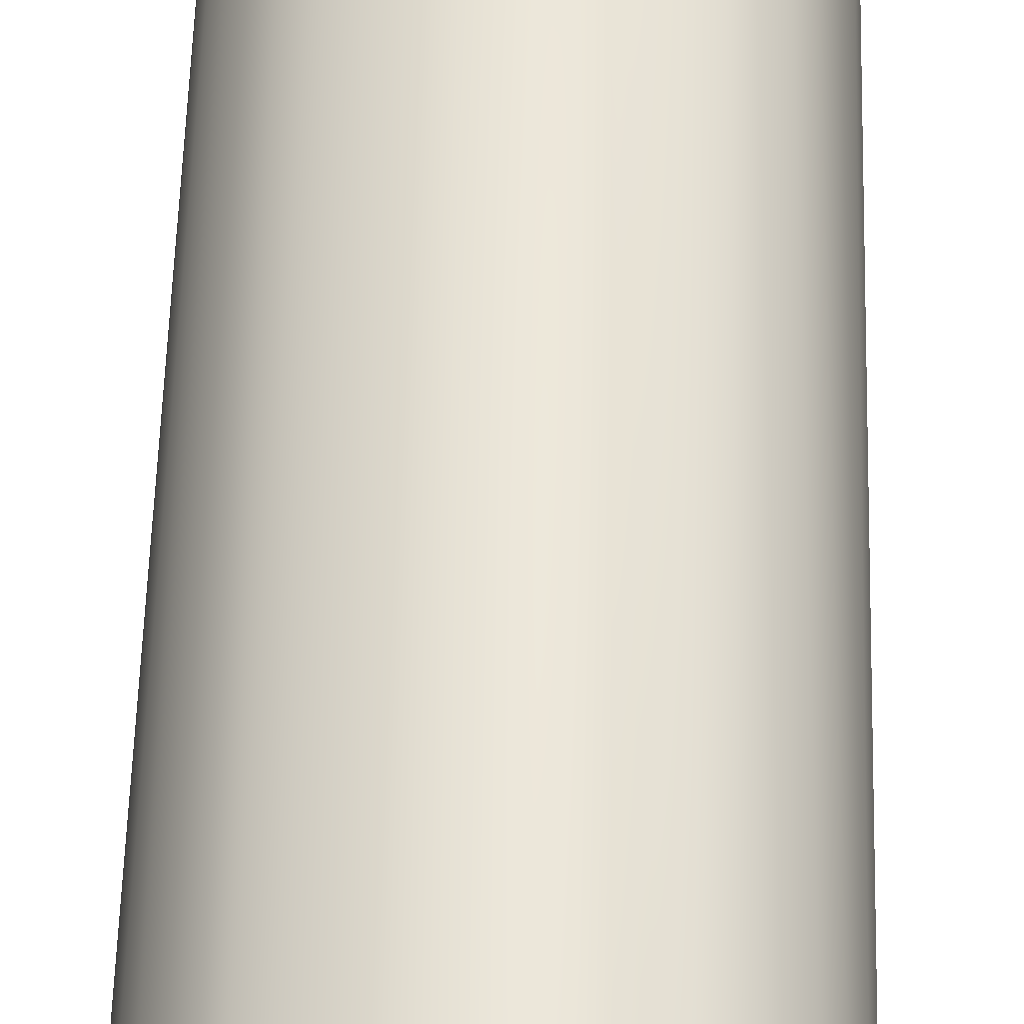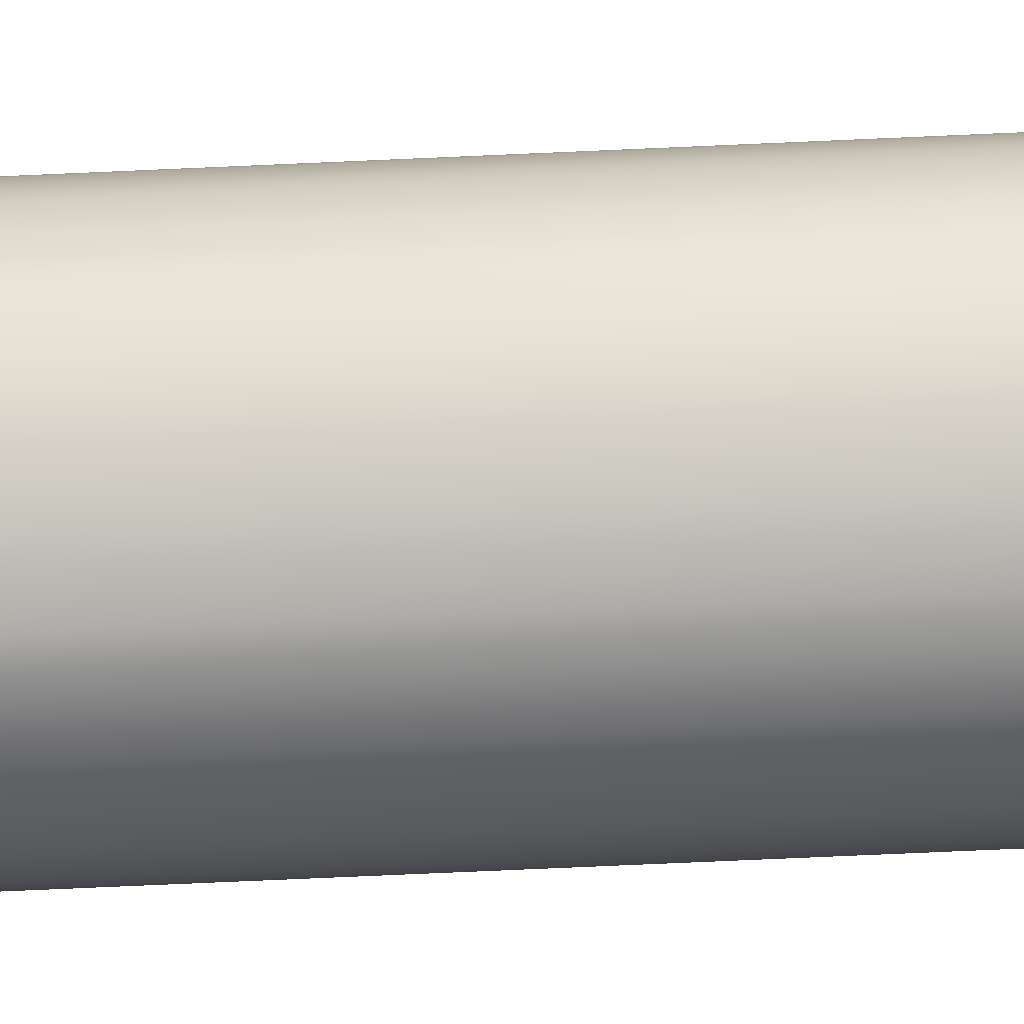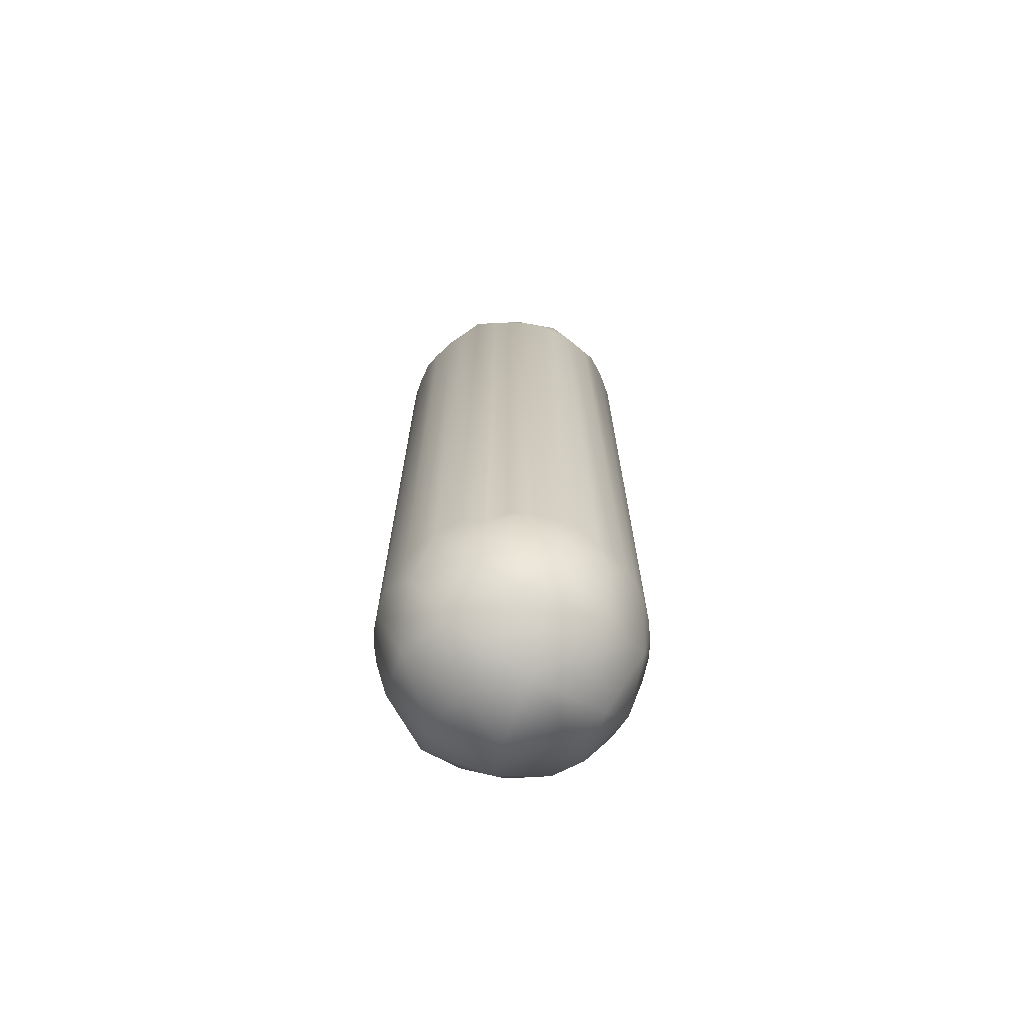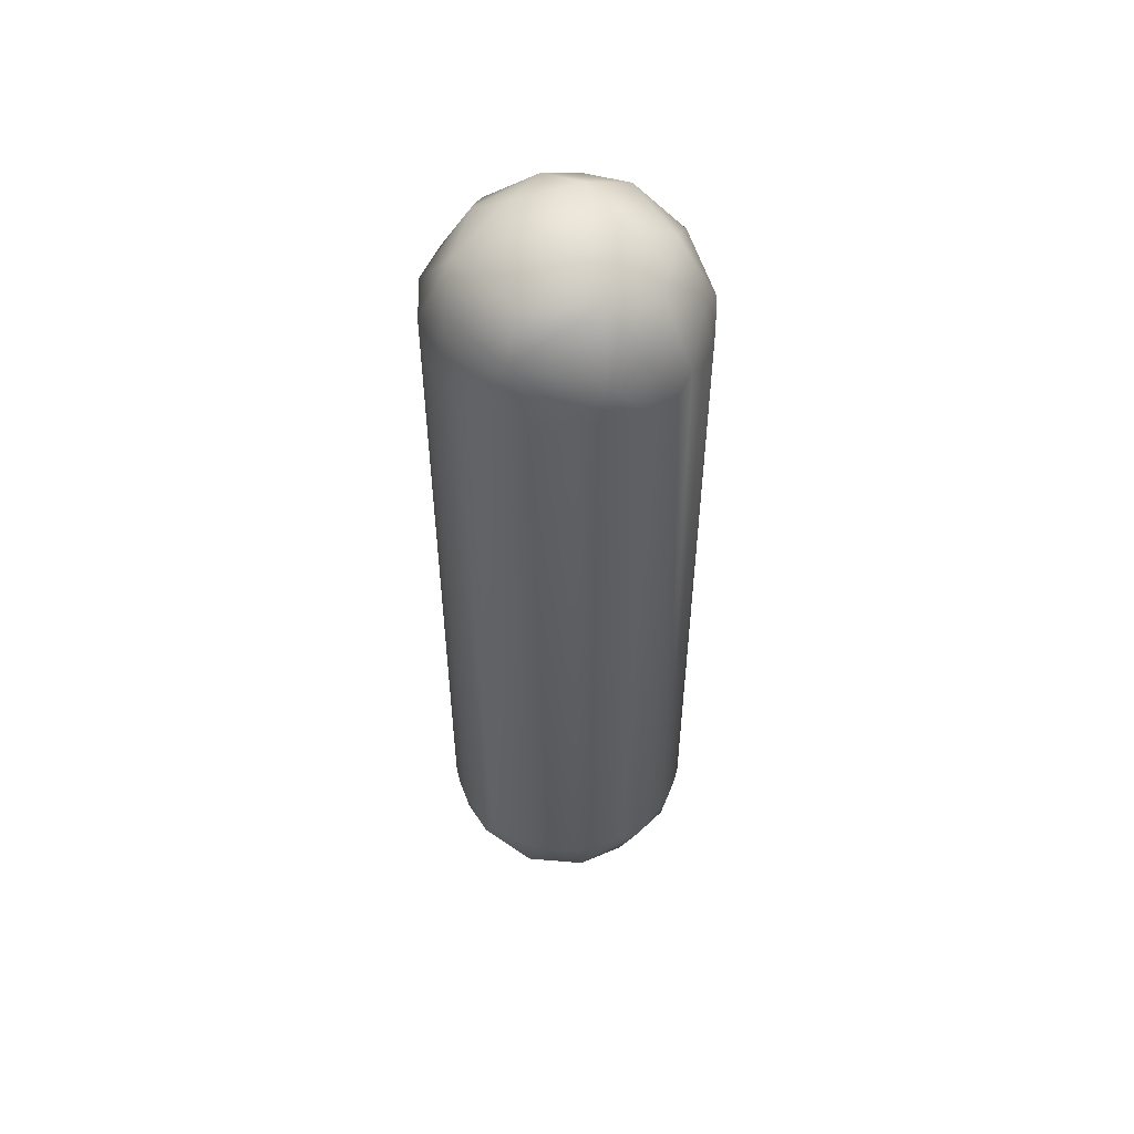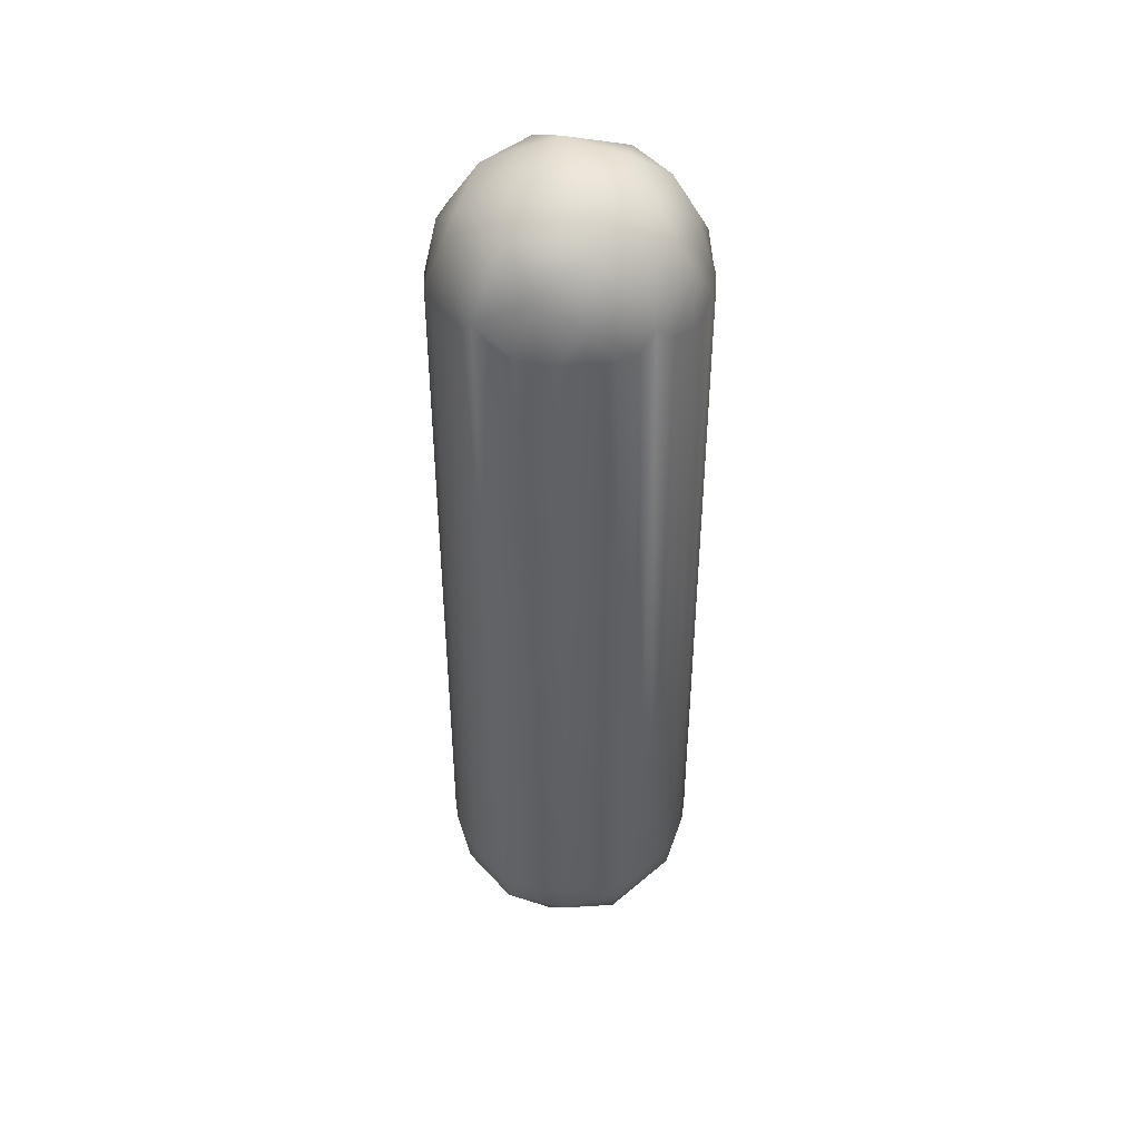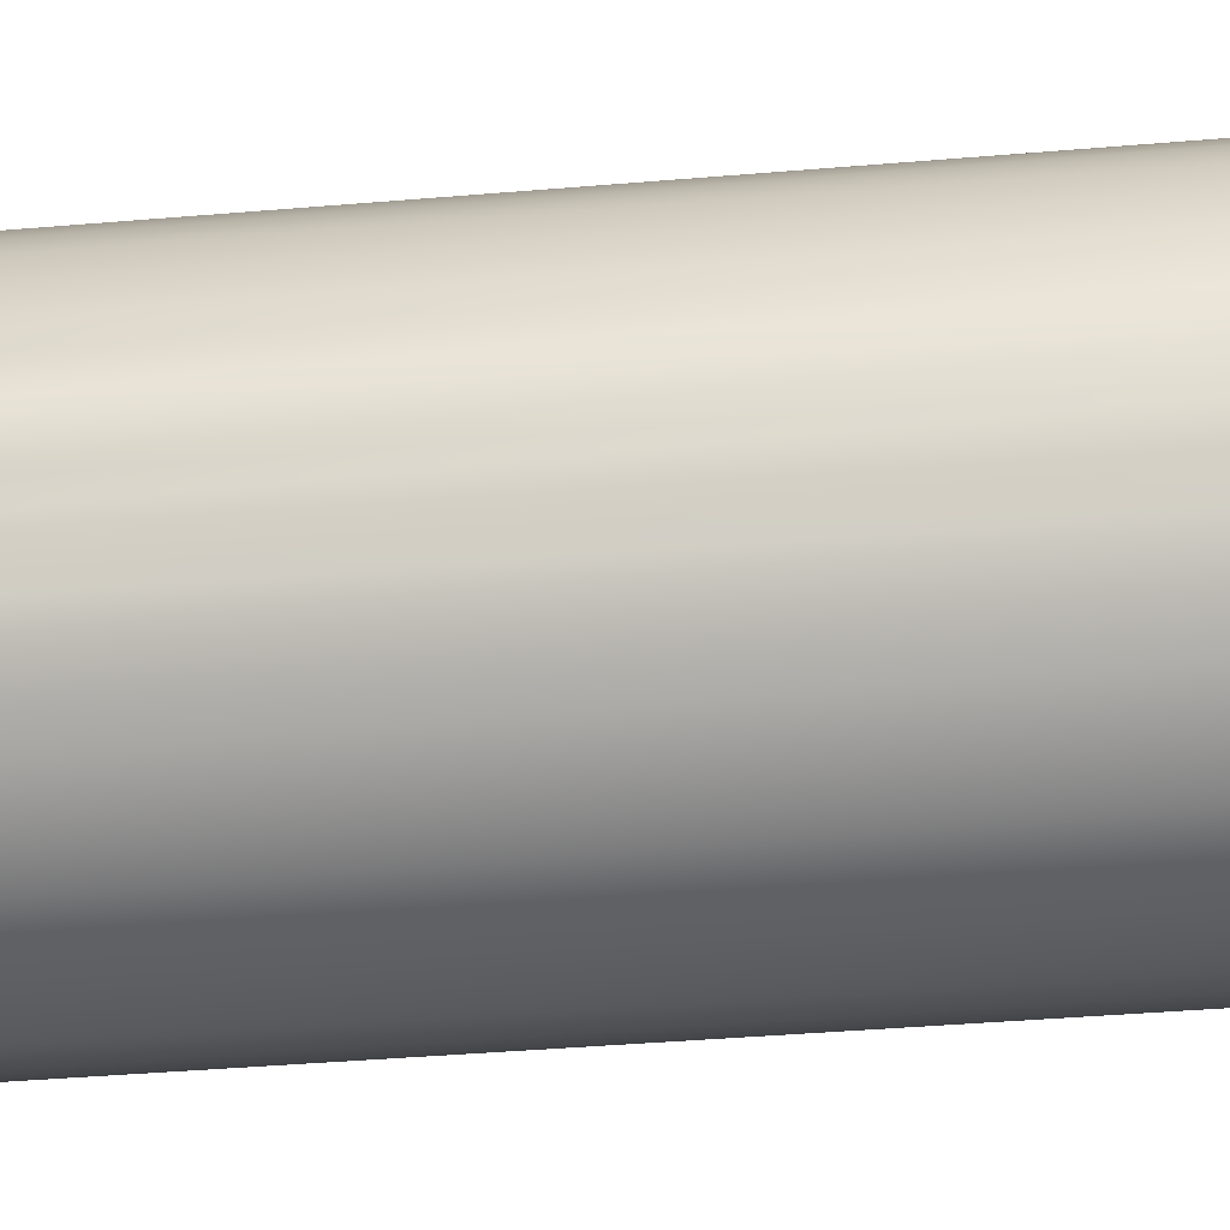
<metadata>
{"format":"obj","ext":"obj","renderer":"f3d","projection":"perspective","resolution":1024,"background":"white","views":[{"elev":52.1,"azim":-178.5,"up":"+Y"},{"elev":-77.3,"azim":92.5,"up":"+Y"},{"elev":-70.0,"azim":-66.2,"up":"+Z"},{"elev":53.2,"azim":-178.4,"up":"+Z"},{"elev":43.9,"azim":-46.3,"up":"+Z"},{"elev":-30.1,"azim":97.7,"up":"+Y"}]}
</metadata>
<code>
v 0.02657 -0.01315 -0.4084
v 0.05494 0.002228 -0.3623
v 0.0549 0.003181 -0.05714
v 0.04776 0.004109 -0.389
v 0.04091 0.006717 -0.02173
v 0.05387 0.01072 -0.3628
v 0.05403 0.009922 -0.04877
v 0.04749 0.02368 -0.3769
v 0.05193 0.01808 -0.3635
v 0.05161 0.01898 -0.05746
v 0.007616 0.01189 -0.005131
v 0.01743 0.0122 -0.4115
v 0.04844 0.02589 -0.3628
v 0.04844 0.02589 -0.05721
v 0.04237 0.02395 -0.03255
v 0.03337 0.023 -0.3989
v 0.04445 0.03238 -0.3633
v 0.04388 0.03314 -0.05751
v 0.03828 0.03941 -0.3725
v 0.03485 0.04246 -0.3628
v 0.03237 0.04445 -0.05759
v 0.03888 0.0388 -0.05167
v 0.02868 0.04692 -0.3625
v 0.01698 0.0463 -0.3881
v 0.02102 0.05075 -0.3628
v 0.02308 0.04991 -0.05703
v 0.01964 0.04672 -0.03375
v 0.01573 0.03411 -0.01762
v 0.01382 0.05322 -0.3627
v 0.0129 0.05346 -0.05713
v 0.003181 0.0549 -0.3635
v 0.002227 0.05494 -0.05748
v -0.009312 0.01603 -0.4128
v -0.008414 0.04989 -0.3844
v -0.005384 0.05466 -0.3628
v -0.0141 0.03261 -0.01565
v 0.003847 0.03553 -0.4032
v -0.01289 0.05346 -0.3618
v -0.01382 0.05322 -0.05771
v -0.005276 0.05468 -0.05053
v -0.02102 0.05075 -0.3628
v -0.02394 0.04951 -0.05706
v -0.01528 0.04967 -0.03992
v -0.02786 0.04741 -0.3629
v -0.02715 0.03364 -0.3975
v -0.03052 0.04567 -0.05721
v -0.02917 0.04106 -0.03654
v -0.03469 0.04258 -0.368
v -0.03485 0.04246 -0.05721
v -0.04042 0.03728 -0.3622
v -0.04106 0.03657 -0.05785
v -0.04711 0.02155 -0.3827
v -0.04567 0.03052 -0.3628
v -0.04951 0.02394 -0.3621
v -0.04991 0.02308 -0.05786
v -0.04568 0.03051 -0.05188
v -0.05256 0.01595 -0.3628
v -0.0498 0.01128 -0.03791
v -0.03468 0.02352 -0.02214
v -0.03495 0.01122 -0.4024
v -0.05346 0.0129 -0.0571
v -0.05432 0.008538 -0.3624
v -0.05466 0.005384 -0.05721
v -0.01845 0.00166 -0.007631
v -0.05494 -0.002225 -0.3618
v -0.05487 -0.003552 -0.04789
v -0.05341 -0.01308 -0.3692
v -0.05323 -0.01381 -0.05562
v -0.03386 -0.01963 -0.3999
v -0.0492 -0.006789 -0.3867
v -0.05075 -0.02102 -0.3628
v -0.05075 -0.02102 -0.05721
v -0.03899 -0.004923 -0.01903
v -0.04741 -0.02786 -0.3627
v -0.04692 -0.02868 -0.05708
v -0.03836 -0.03427 -0.3818
v -0.04318 -0.02428 -0.03412
v -0.04246 -0.03485 -0.3628
v -0.04246 -0.03485 -0.05721
v -0.03884 -0.03884 -0.3628
v -0.03657 -0.04106 -0.05733
v -0.02619 -0.04827 -0.3708
v -0.03314 -0.04388 -0.3627
v -0.03052 -0.04567 -0.05721
v -0.03469 -0.04074 -0.0434
v -0.02589 -0.04844 -0.05721
v -0.01818 -0.04897 -0.3791
v -0.02297 -0.03277 -0.0199
v -0.01213 -0.04011 -0.3997
v -0.01898 -0.05161 -0.3627
v -0.01808 -0.05193 -0.05641
v -0.01072 -0.05387 -0.3646
v -0.01154 -0.05372 -0.04792
v -0.004858 -0.04331 -0.02529
v 0.01577 -0.04912 -0.3834
v -0.003184 -0.0549 -0.3625
v -0.00223 -0.05494 -0.05595
v -0.005676 -0.01871 -0.007462
v 0.005384 -0.05466 -0.3628
v 0.008539 -0.05432 -0.05782
v 0.0129 -0.05346 -0.3627
v 0.01595 -0.05256 -0.05721
v 0.02102 -0.05075 -0.3628
v 0.02394 -0.0495 -0.05203
v 0.02786 -0.04741 -0.3629
v 0.01038 -0.03437 -0.01733
v -0.005617 -0.01057 -0.416
v 0.02498 -0.02802 -0.4017
v 0.01208 -0.05031 -0.03703
v 0.03268 -0.0348 -0.03055
v 0.02108 -0.01052 -0.009607
v 0.03314 -0.04388 -0.05829
v 0.03657 -0.04106 -0.3625
v 0.03884 -0.03884 -0.05721
v 0.04246 -0.03485 -0.3628
v 0.04445 -0.03238 -0.0563
v 0.04692 -0.02868 -0.3624
v 0.03956 -0.03251 -0.3818
v 0.0507 -0.02111 -0.3709
v 0.04804 -0.02665 -0.04726
v 0.03512 -0.01877 -0.02064
v 0.05075 -0.02102 -0.05721
v 0.0481 -0.009985 -0.3867
v 0.05322 -0.01382 -0.3622
v 0.05346 -0.0129 -0.05711
v 0.05467 -0.005359 -0.3666
v 0.05451 -0.007079 -0.04496
f 123 4 126
f 126 4 2
f 111 5 11
f 1 12 16
f 2 4 6
f 2 6 3
f 3 6 7
f 1 16 4
f 4 8 6
f 6 8 9
f 6 9 7
f 7 9 10
f 5 7 15
f 4 16 8
f 7 10 15
f 9 8 13
f 9 13 10
f 10 13 14
f 10 14 15
f 13 8 17
f 13 17 14
f 14 17 18
f 14 18 15
f 15 18 22
f 5 15 28
f 5 28 11
f 12 107 33
f 8 16 19
f 8 19 17
f 17 19 18
f 18 19 22
f 15 27 28
f 16 24 19
f 19 20 22
f 22 20 21
f 15 22 27
f 20 19 23
f 20 23 21
f 22 21 27
f 16 12 37
f 16 37 24
f 19 24 23
f 21 23 26
f 21 26 27
f 23 24 25
f 23 25 26
f 25 24 29
f 25 29 26
f 26 29 30
f 26 30 27
f 12 33 37
f 24 37 34
f 29 24 31
f 29 31 30
f 30 31 32
f 30 32 27
f 28 27 36
f 27 32 40
f 24 34 31
f 31 34 35
f 31 35 32
f 32 35 40
f 27 40 43
f 27 43 36
f 28 36 11
f 35 34 38
f 35 38 40
f 40 38 39
f 37 33 45
f 37 45 34
f 40 39 43
f 38 34 41
f 38 41 39
f 39 41 42
f 39 42 43
f 43 47 36
f 34 48 41
f 41 48 44
f 41 44 42
f 36 47 59
f 42 44 46
f 42 46 43
f 43 46 47
f 34 45 48
f 44 48 46
f 46 48 49
f 46 49 47
f 48 50 49
f 49 50 51
f 49 51 47
f 45 60 52
f 48 45 52
f 48 52 50
f 47 51 56
f 47 56 59
f 11 36 64
f 50 52 53
f 50 53 51
f 51 53 56
f 36 59 64
f 53 52 54
f 53 54 56
f 56 54 55
f 33 60 45
f 56 55 58
f 56 58 59
f 33 107 60
f 54 52 57
f 54 57 55
f 55 57 61
f 55 61 58
f 60 70 52
f 57 52 62
f 57 62 61
f 59 73 64
f 52 70 62
f 61 62 63
f 61 63 58
f 58 63 66
f 58 73 59
f 62 70 65
f 62 65 63
f 63 65 66
f 58 66 73
f 70 67 65
f 65 67 66
f 66 67 68
f 60 69 70
f 73 66 77
f 67 71 68
f 68 71 72
f 68 72 66
f 66 72 77
f 64 73 98
f 60 107 69
f 70 69 76
f 70 76 67
f 71 67 74
f 71 74 72
f 72 74 75
f 72 75 77
f 67 76 74
f 73 77 88
f 73 88 98
f 74 76 78
f 74 78 75
f 75 78 79
f 75 79 77
f 77 79 85
f 107 89 69
f 78 76 80
f 78 80 79
f 79 80 81
f 79 81 85
f 77 85 88
f 69 89 76
f 80 76 83
f 80 83 81
f 76 82 83
f 81 83 84
f 81 84 85
f 64 98 11
f 76 89 87
f 76 87 82
f 83 82 84
f 84 82 86
f 84 86 85
f 82 87 90
f 82 90 86
f 86 90 91
f 86 91 85
f 85 91 93
f 85 93 88
f 87 92 90
f 90 92 91
f 91 92 93
f 93 109 94
f 93 94 88
f 87 89 95
f 87 95 92
f 92 95 96
f 92 96 93
f 93 96 97
f 93 97 109
f 88 94 106
f 88 106 98
f 96 95 99
f 96 99 97
f 97 99 100
f 97 100 109
f 99 95 101
f 99 101 100
f 94 109 106
f 107 1 108
f 107 108 89
f 89 108 95
f 100 101 102
f 100 102 109
f 109 102 104
f 101 95 103
f 101 103 102
f 102 103 104
f 103 95 105
f 103 105 104
f 109 104 110
f 106 109 110
f 98 106 111
f 104 105 112
f 106 121 111
f 95 108 118
f 105 95 113
f 105 113 112
f 104 112 110
f 106 110 121
f 95 118 113
f 112 113 114
f 112 114 110
f 113 118 115
f 113 115 114
f 114 115 116
f 114 116 110
f 110 116 120
f 98 111 11
f 115 118 117
f 115 117 116
f 118 119 117
f 116 117 120
f 108 1 123
f 108 123 118
f 118 123 119
f 117 119 120
f 120 119 122
f 120 122 127
f 110 120 121
f 119 124 122
f 122 124 125
f 122 125 127
f 120 127 121
f 123 1 4
f 119 126 124
f 121 5 111
f 107 12 1
f 119 123 126
f 124 126 125
f 125 126 127
f 127 5 121
f 126 2 127
f 127 2 3
f 127 3 7
f 127 7 5

</code>
